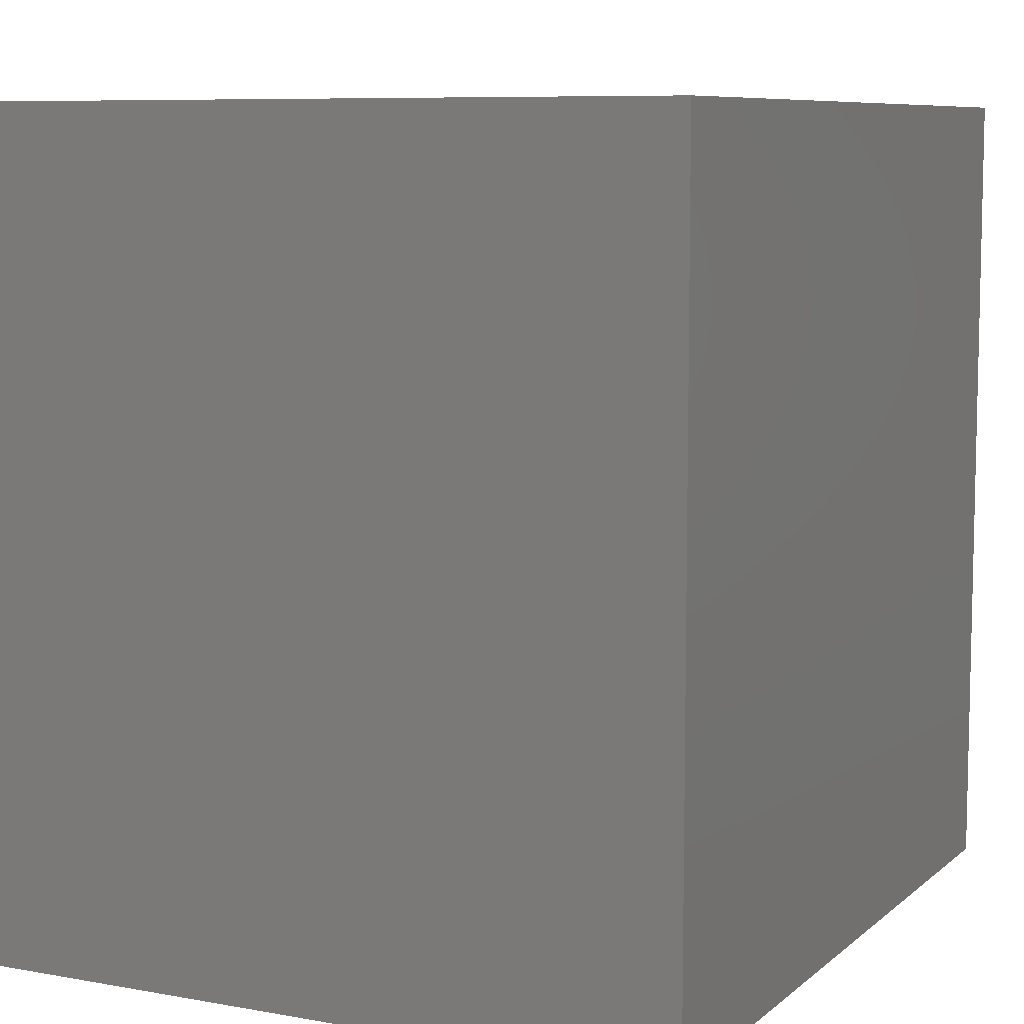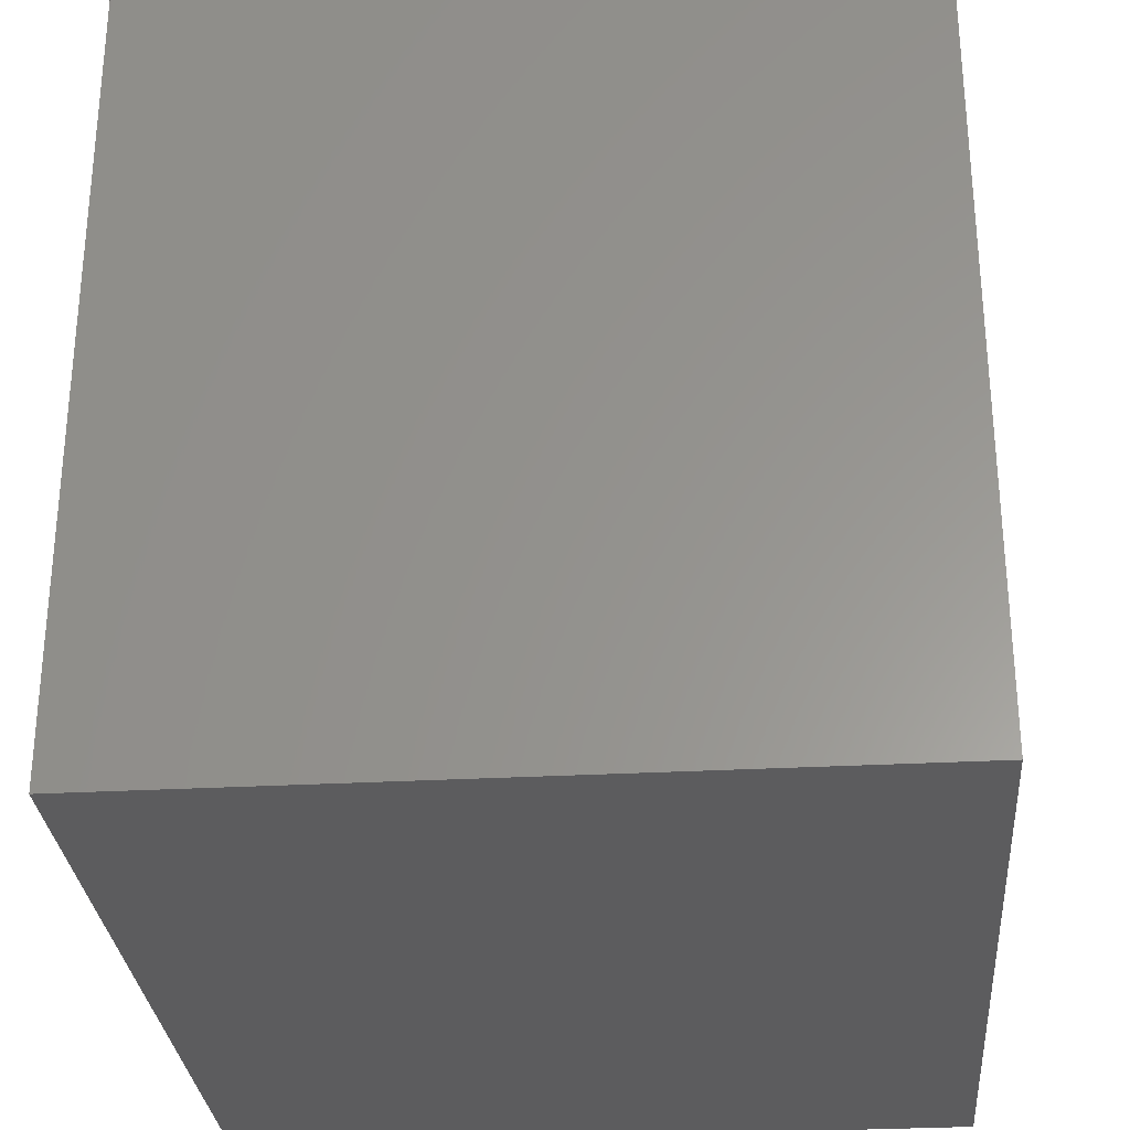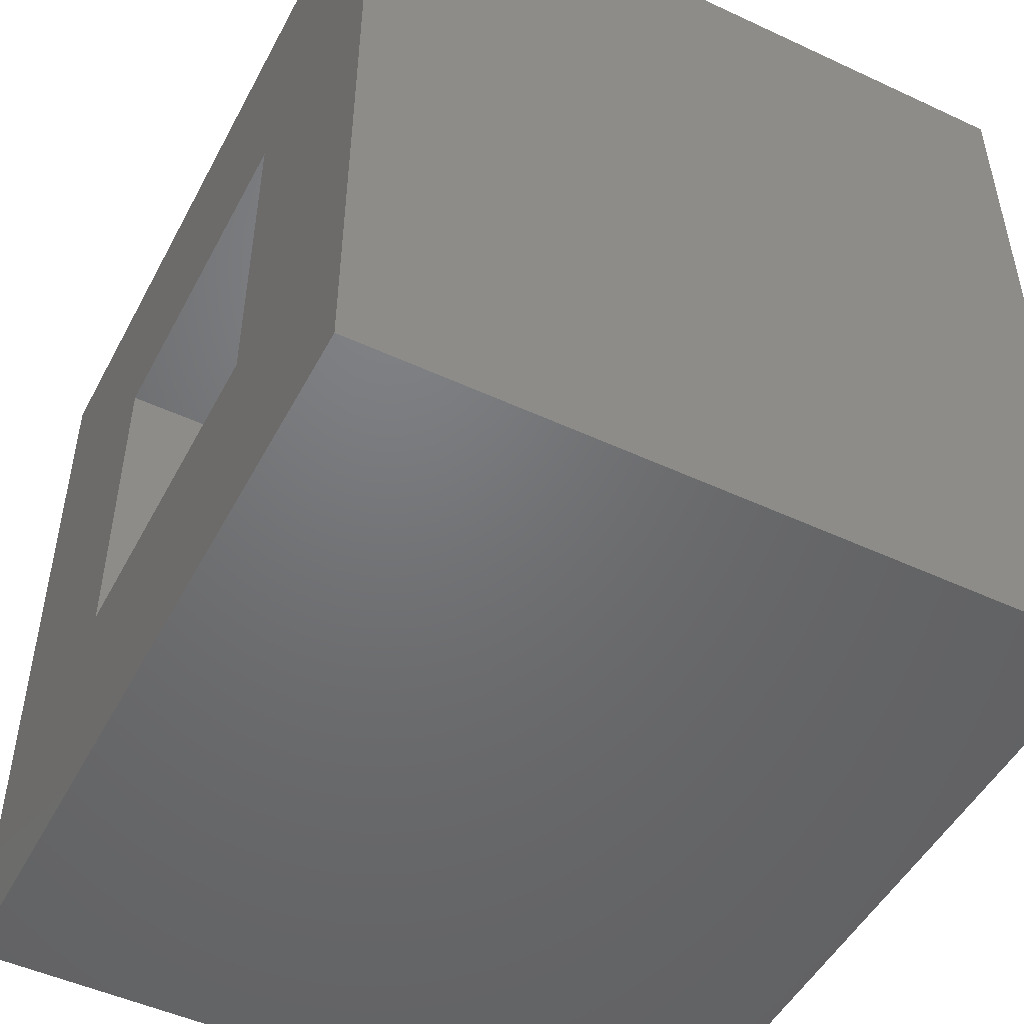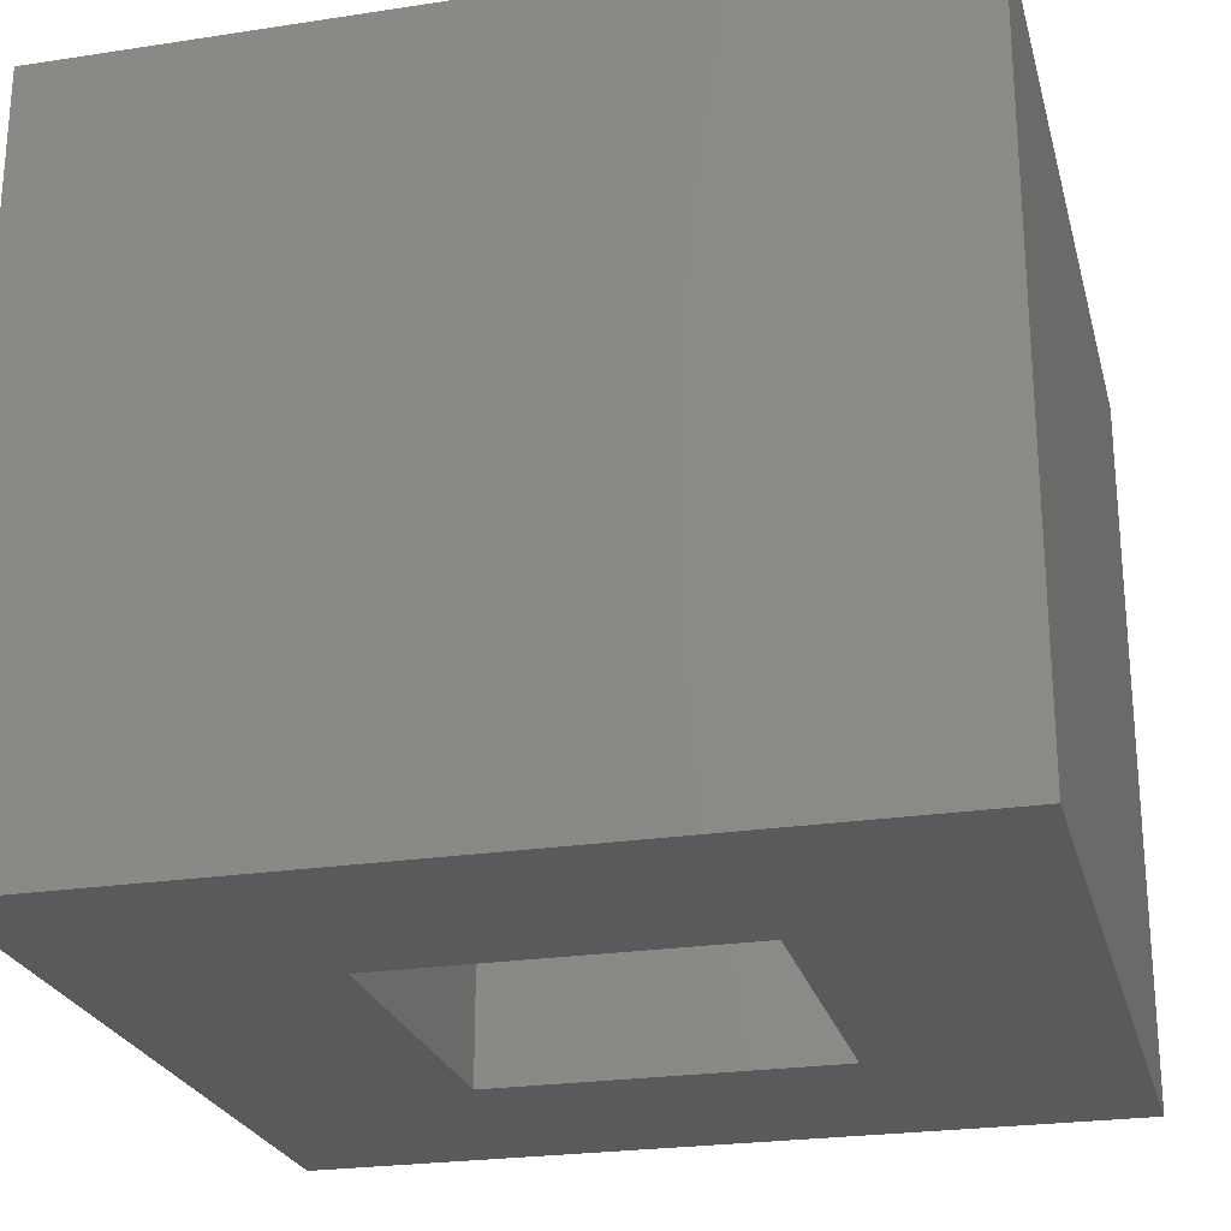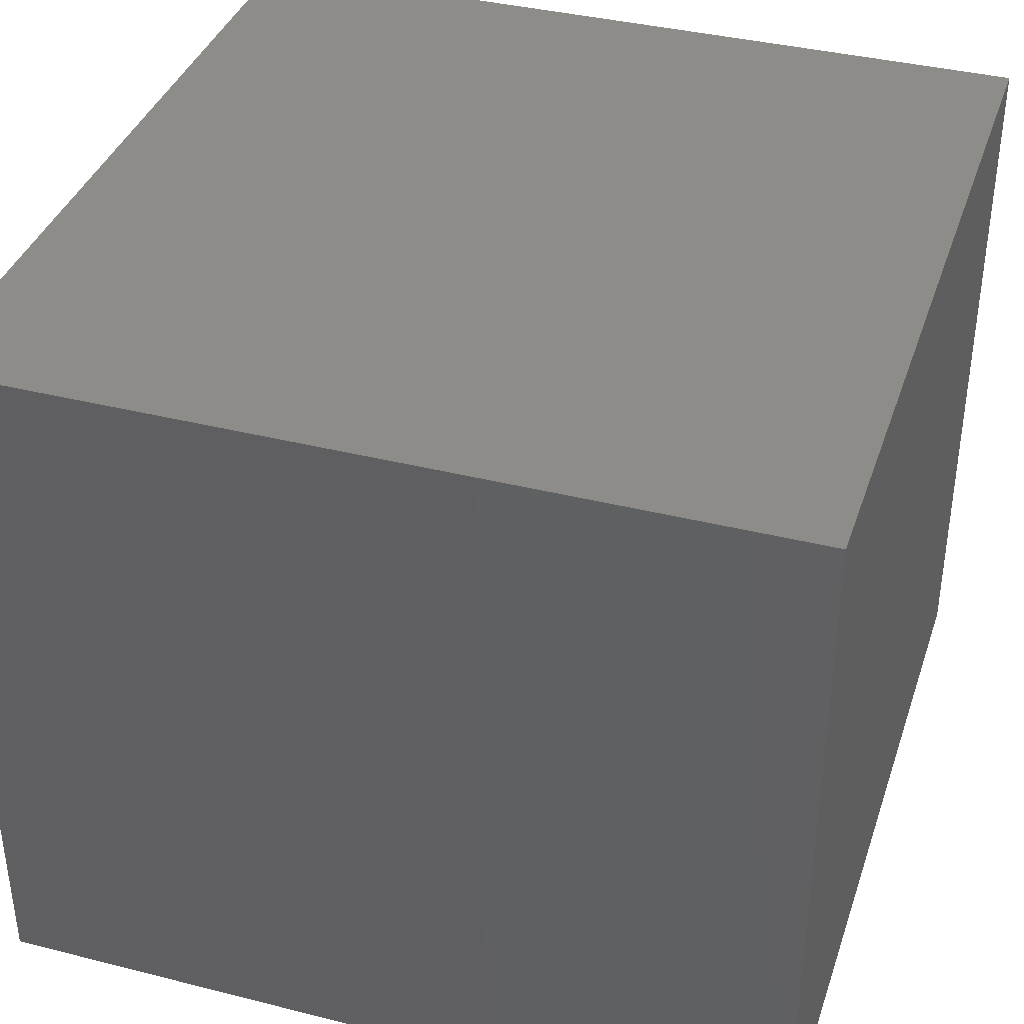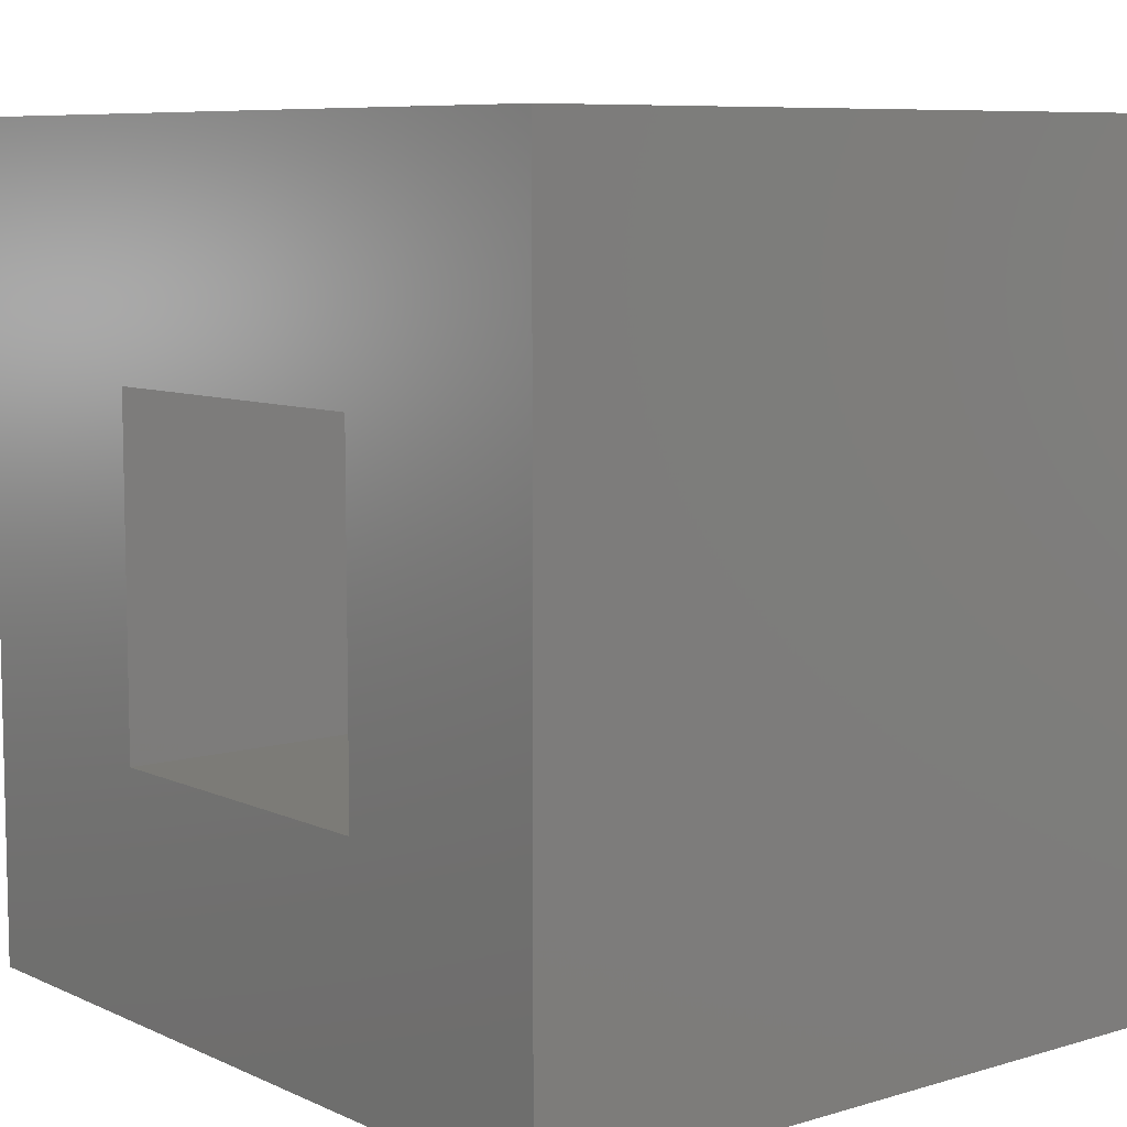
<metadata>
{"format":"stl","ext":"stl","renderer":"f3d","projection":"perspective","resolution":1024,"background":"white","views":[{"elev":8.1,"azim":116.5,"up":"+Z"},{"elev":-29.6,"azim":-85.4,"up":"+Z"},{"elev":-49.5,"azim":62.8,"up":"+Z"},{"elev":-24.4,"azim":104.1,"up":"+Y"},{"elev":37.9,"azim":17.8,"up":"+Y"},{"elev":8.0,"azim":50.8,"up":"+Z"}]}
</metadata>
<code>
# stl→obj: 16 verts, 28 faces
v 0.4844 -0.375 -0.1094
v 0.2031 -0.375 0.1719
v -0.4844 -0.375 -0.1094
v -0.2031 -0.375 0.1719
v -0.4844 -0.375 0.8594
v -0.2031 -0.375 0.5781
v 0.4844 -0.375 0.8594
v 0.2031 -0.375 0.5781
v 0.2031 0.2031 0.5781
v 0.2031 0.2031 0.1719
v -0.2031 0.2031 0.5781
v -0.2031 0.2031 0.1719
v 0.4844 0.4844 -0.1094
v 0.4844 0.4844 0.8594
v -0.4844 0.4844 -0.1094
v -0.4844 0.4844 0.8594
f 1 2 3
f 3 2 4
f 3 4 5
f 5 4 6
f 5 6 7
f 7 6 8
f 7 8 1
f 1 8 2
f 8 9 2
f 2 9 10
f 11 6 12
f 12 6 4
f 4 2 12
f 12 2 10
f 6 11 8
f 8 11 9
f 1 13 7
f 7 13 14
f 13 15 14
f 14 15 16
f 15 3 16
f 16 3 5
f 15 13 3
f 3 13 1
f 16 5 14
f 14 5 7
f 10 9 12
f 12 9 11

</code>
